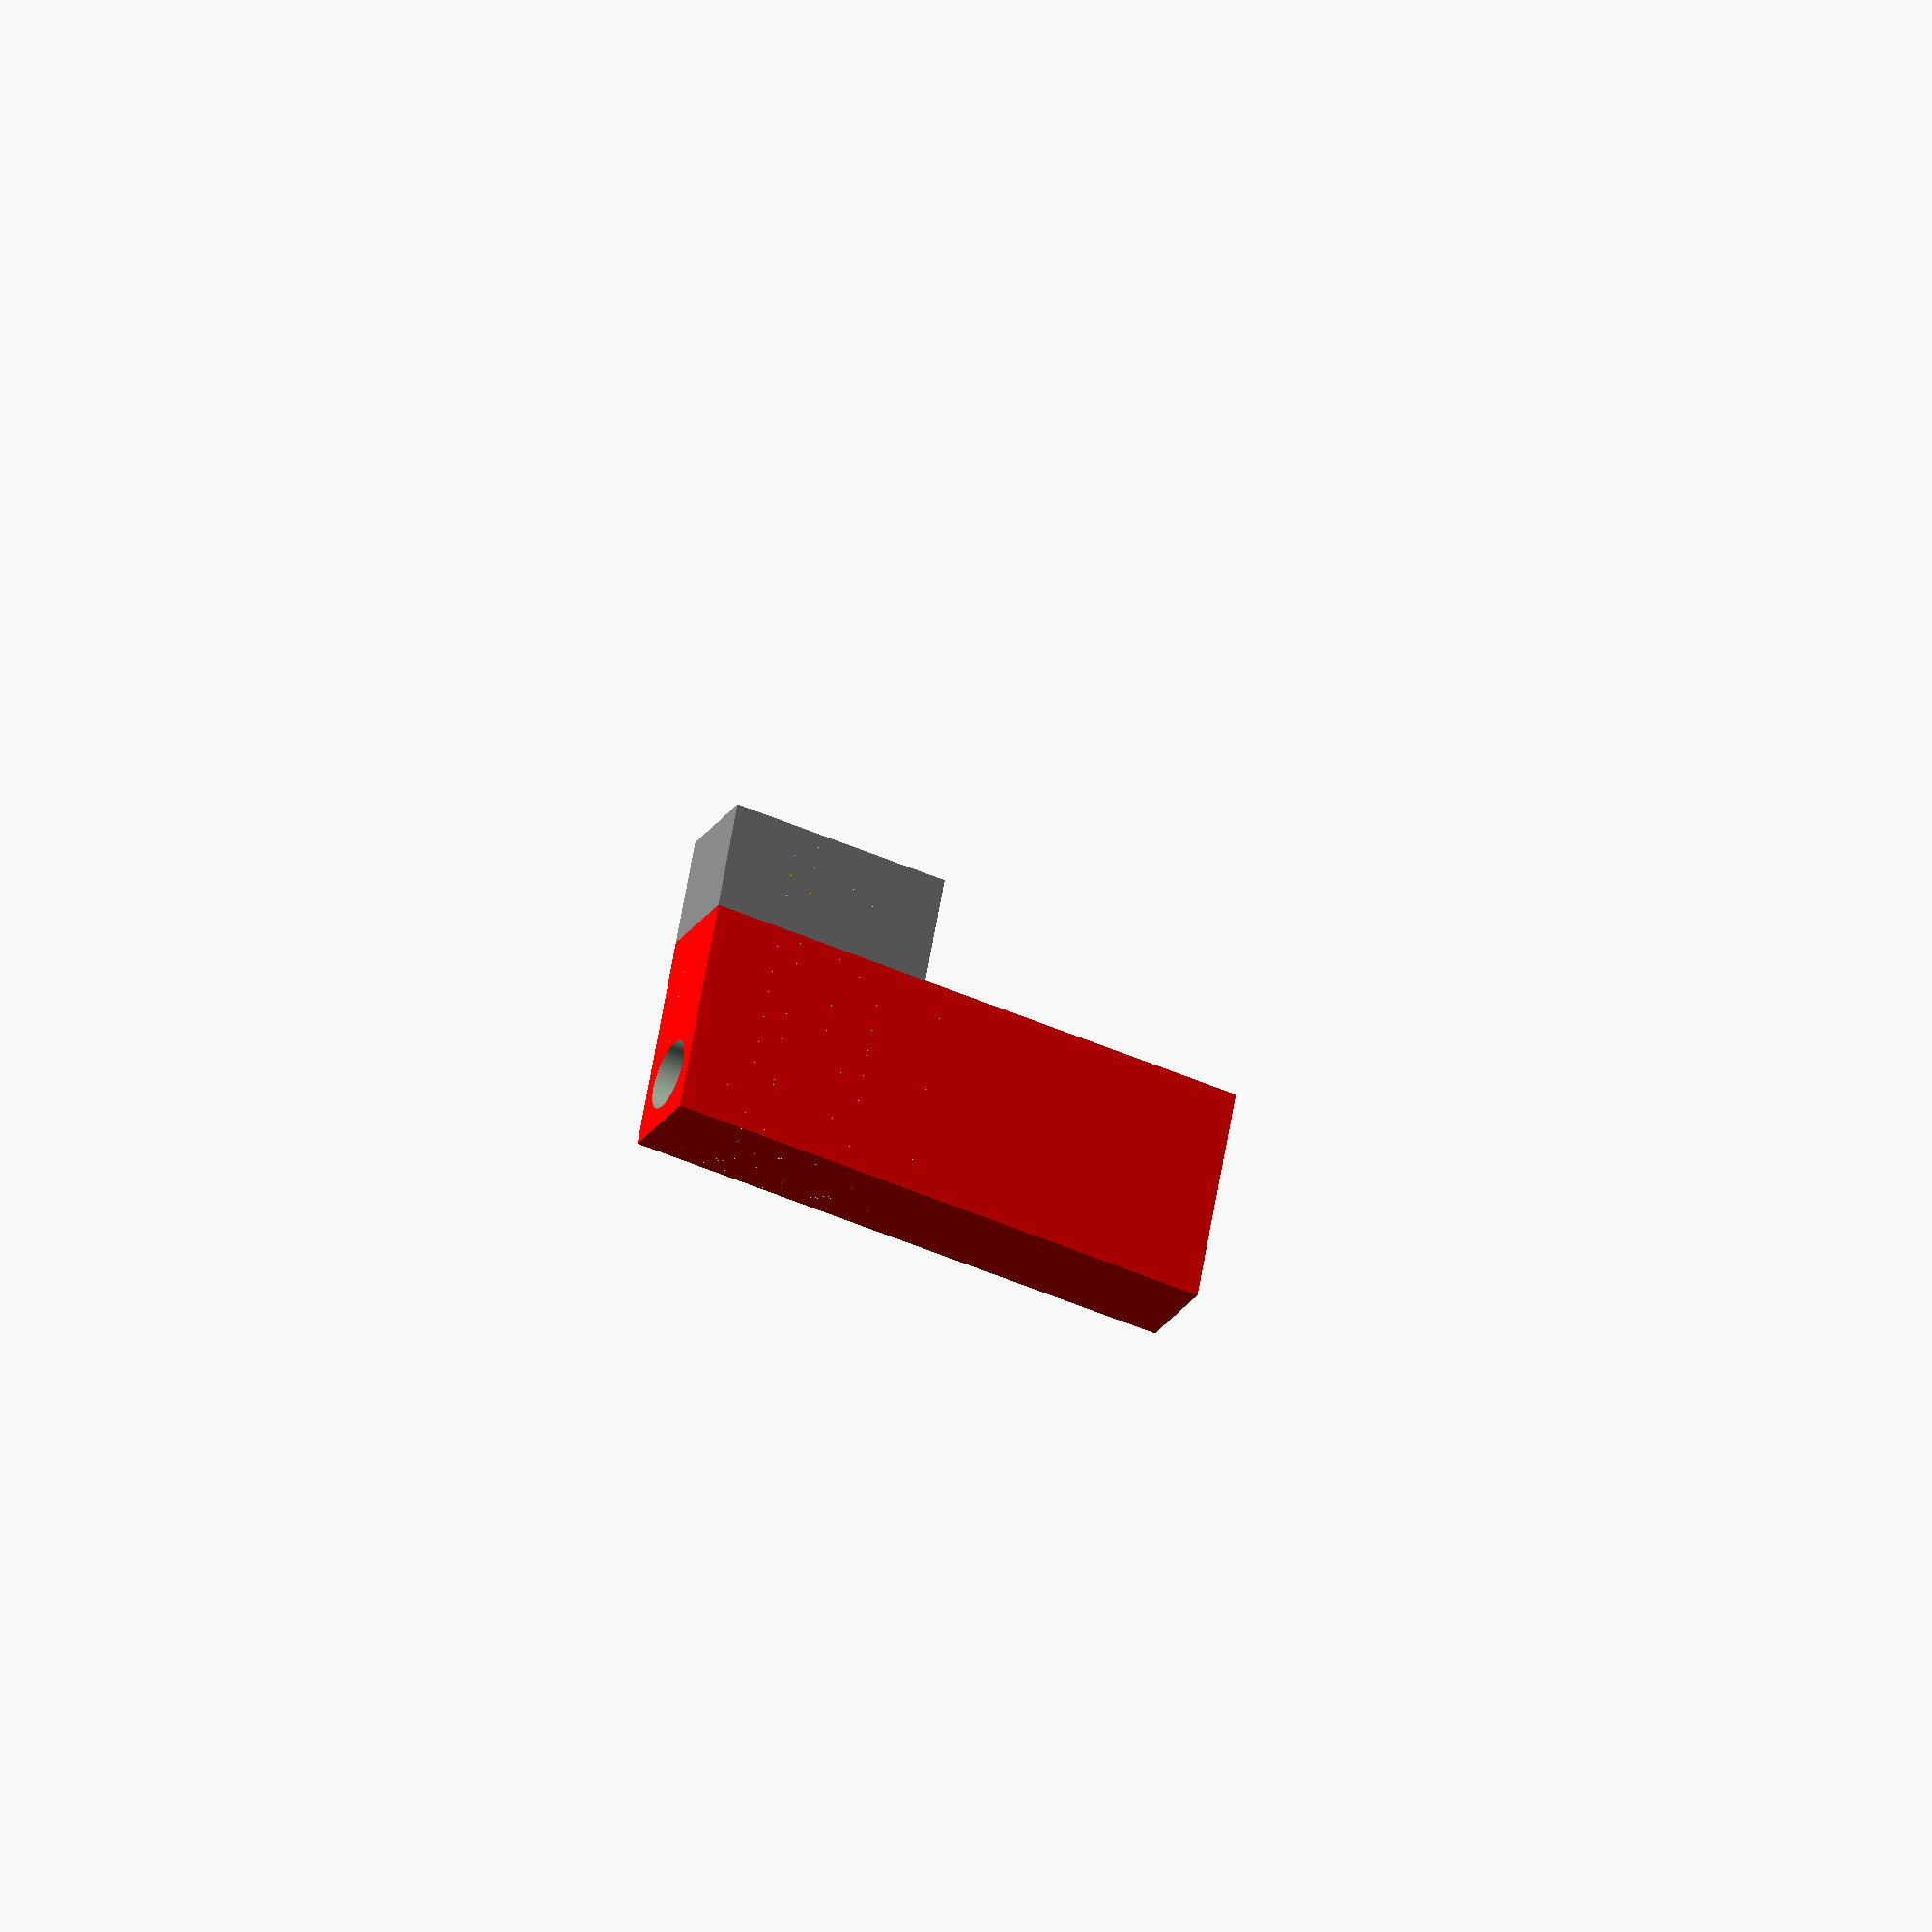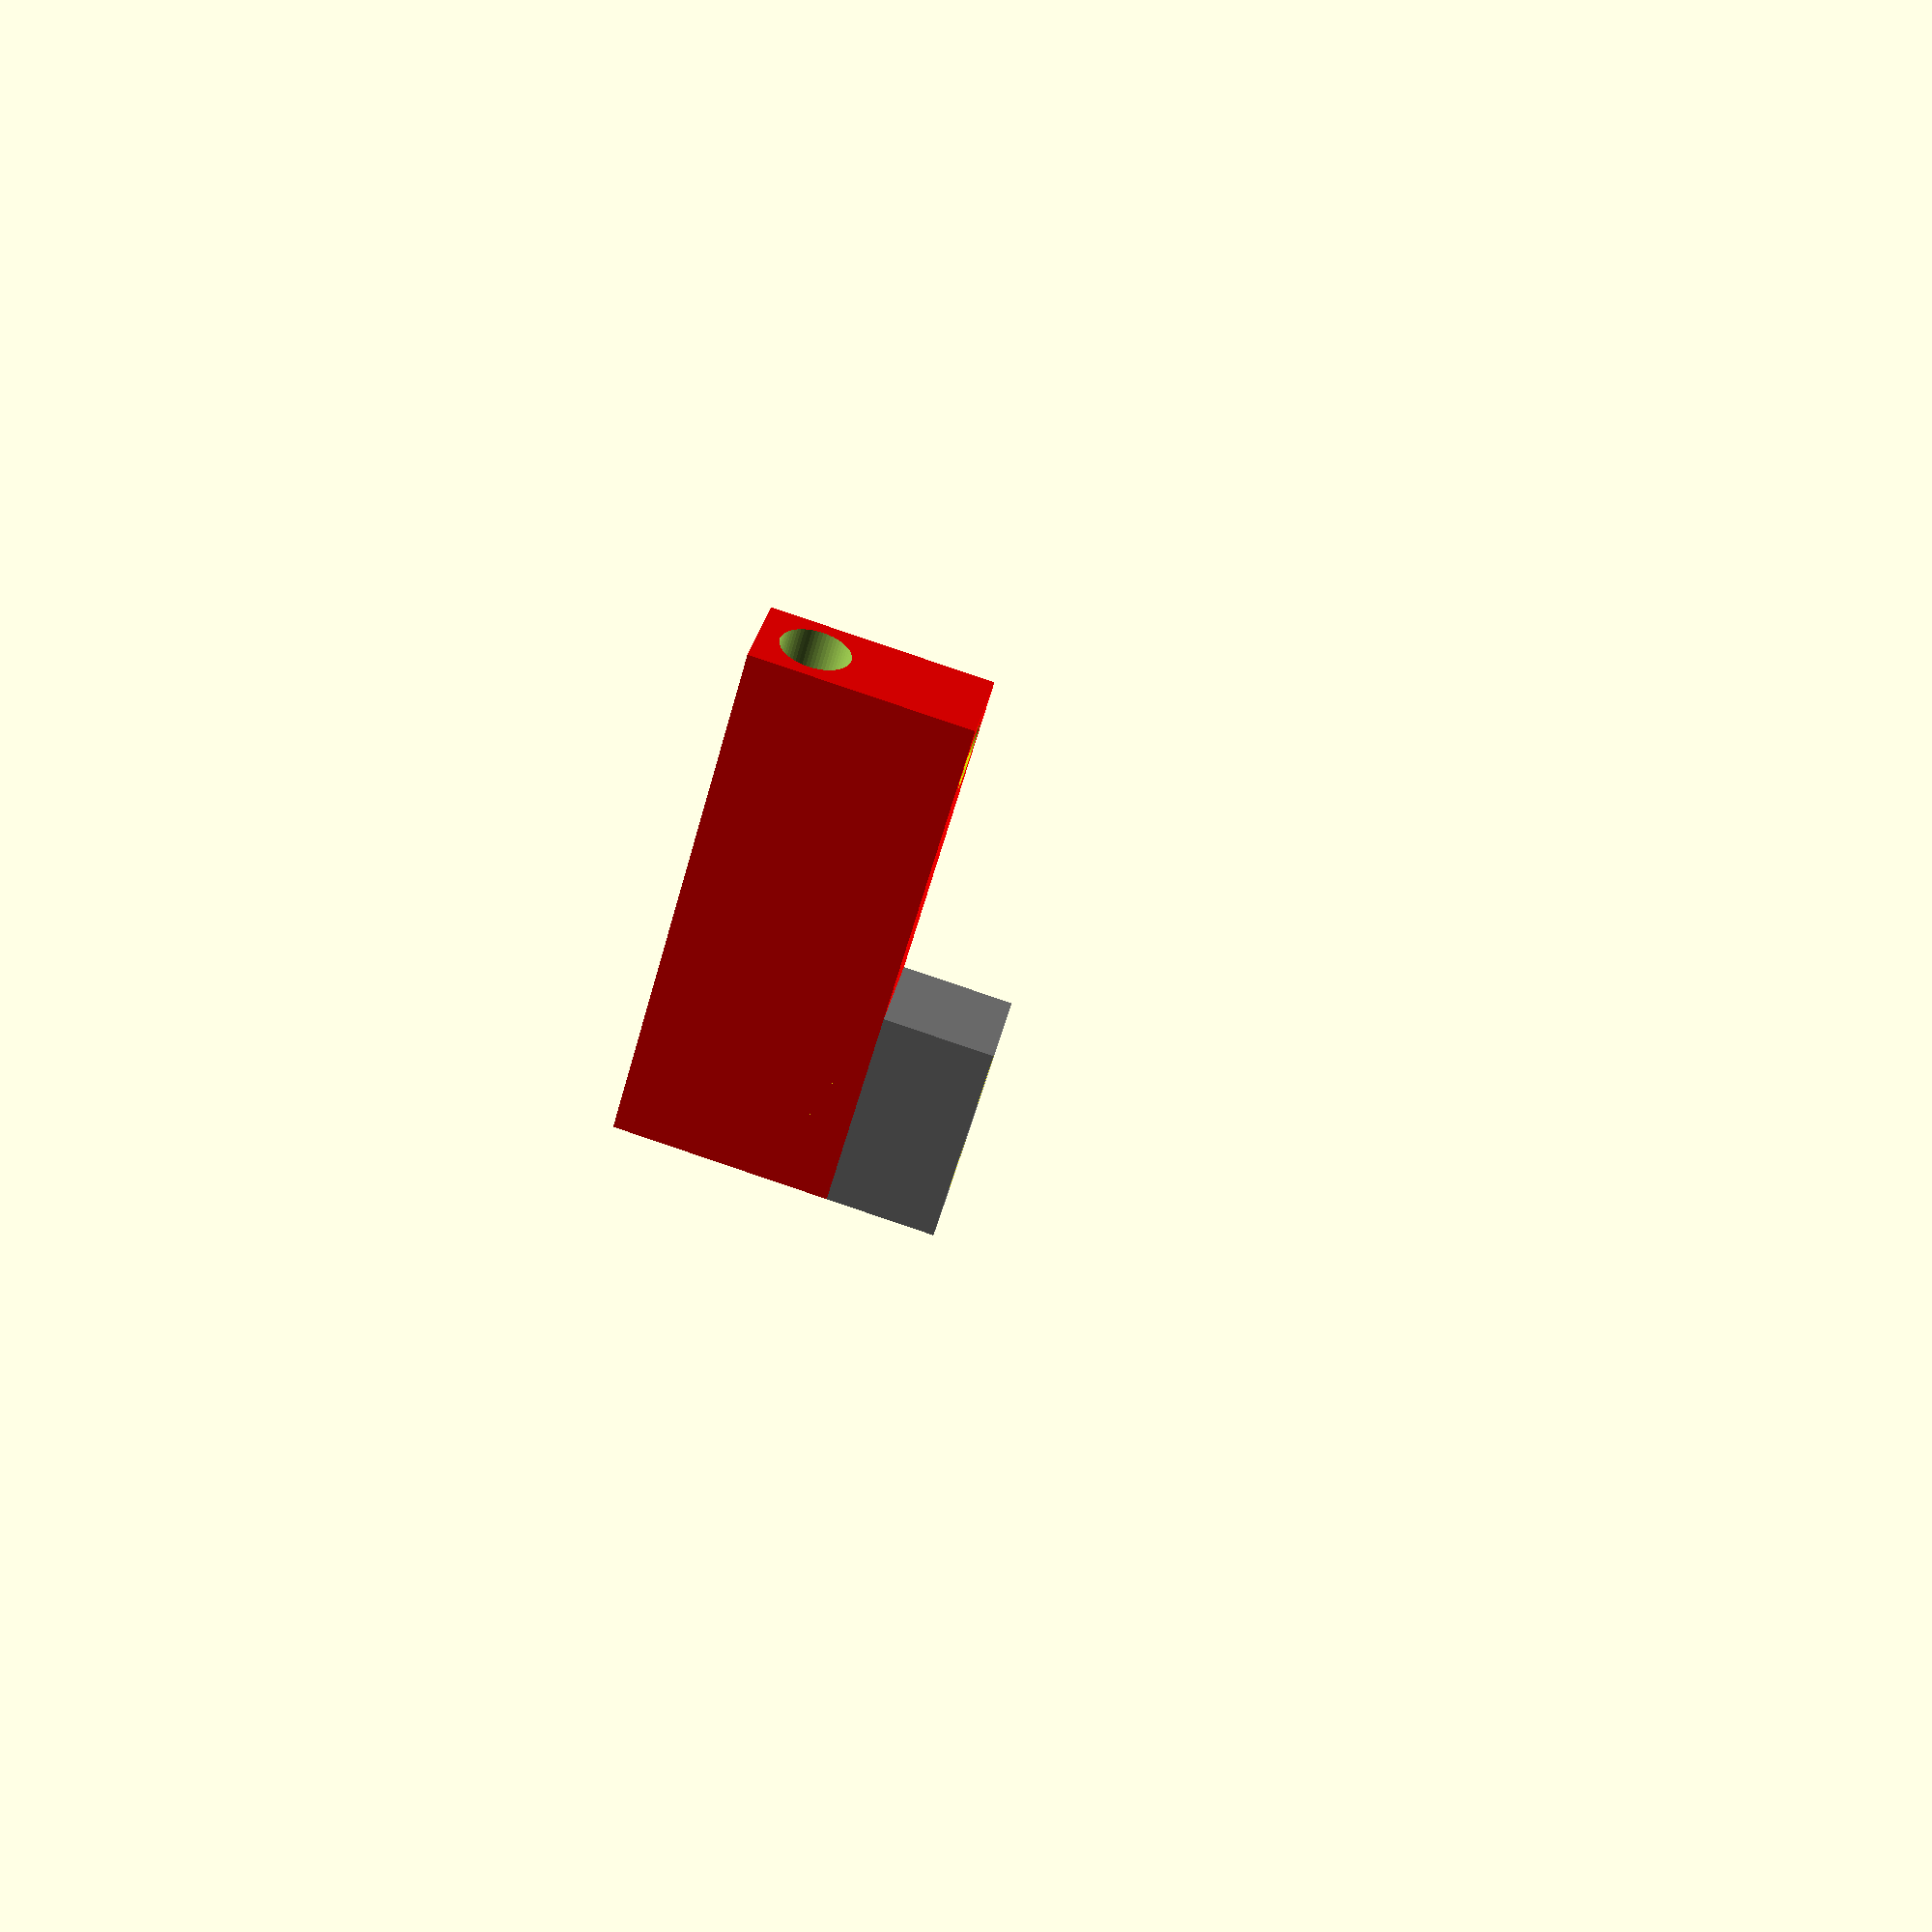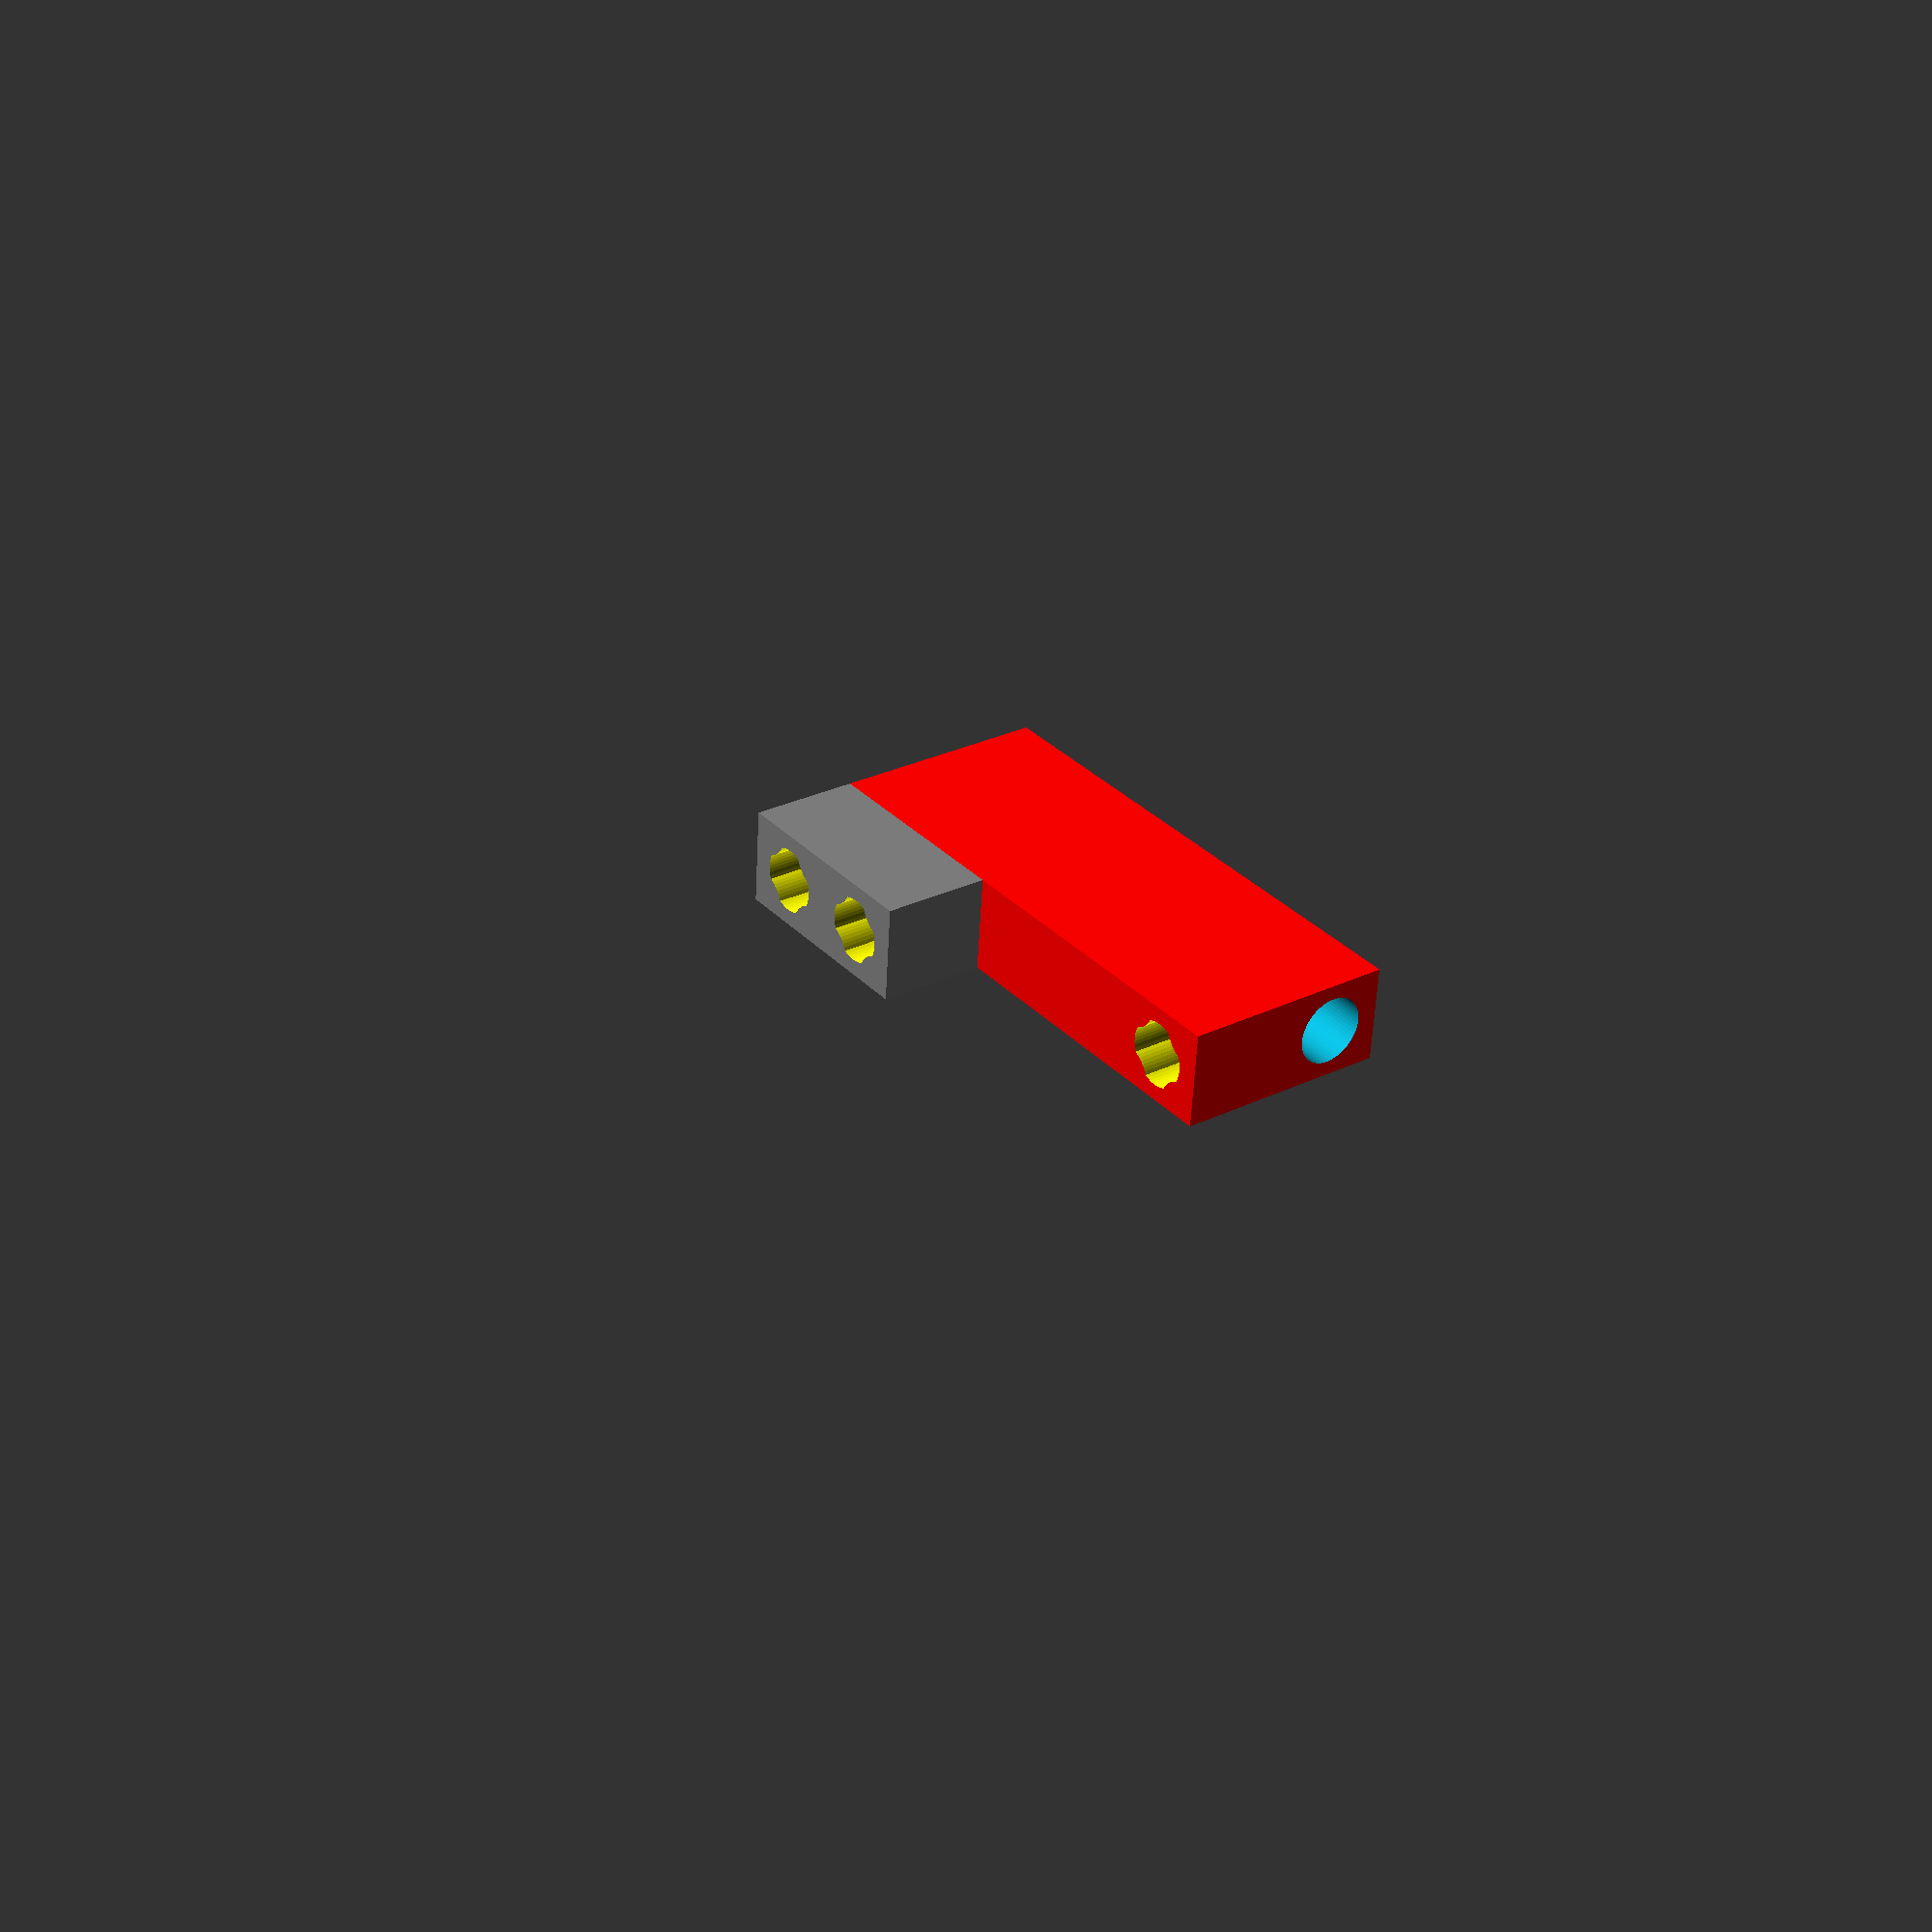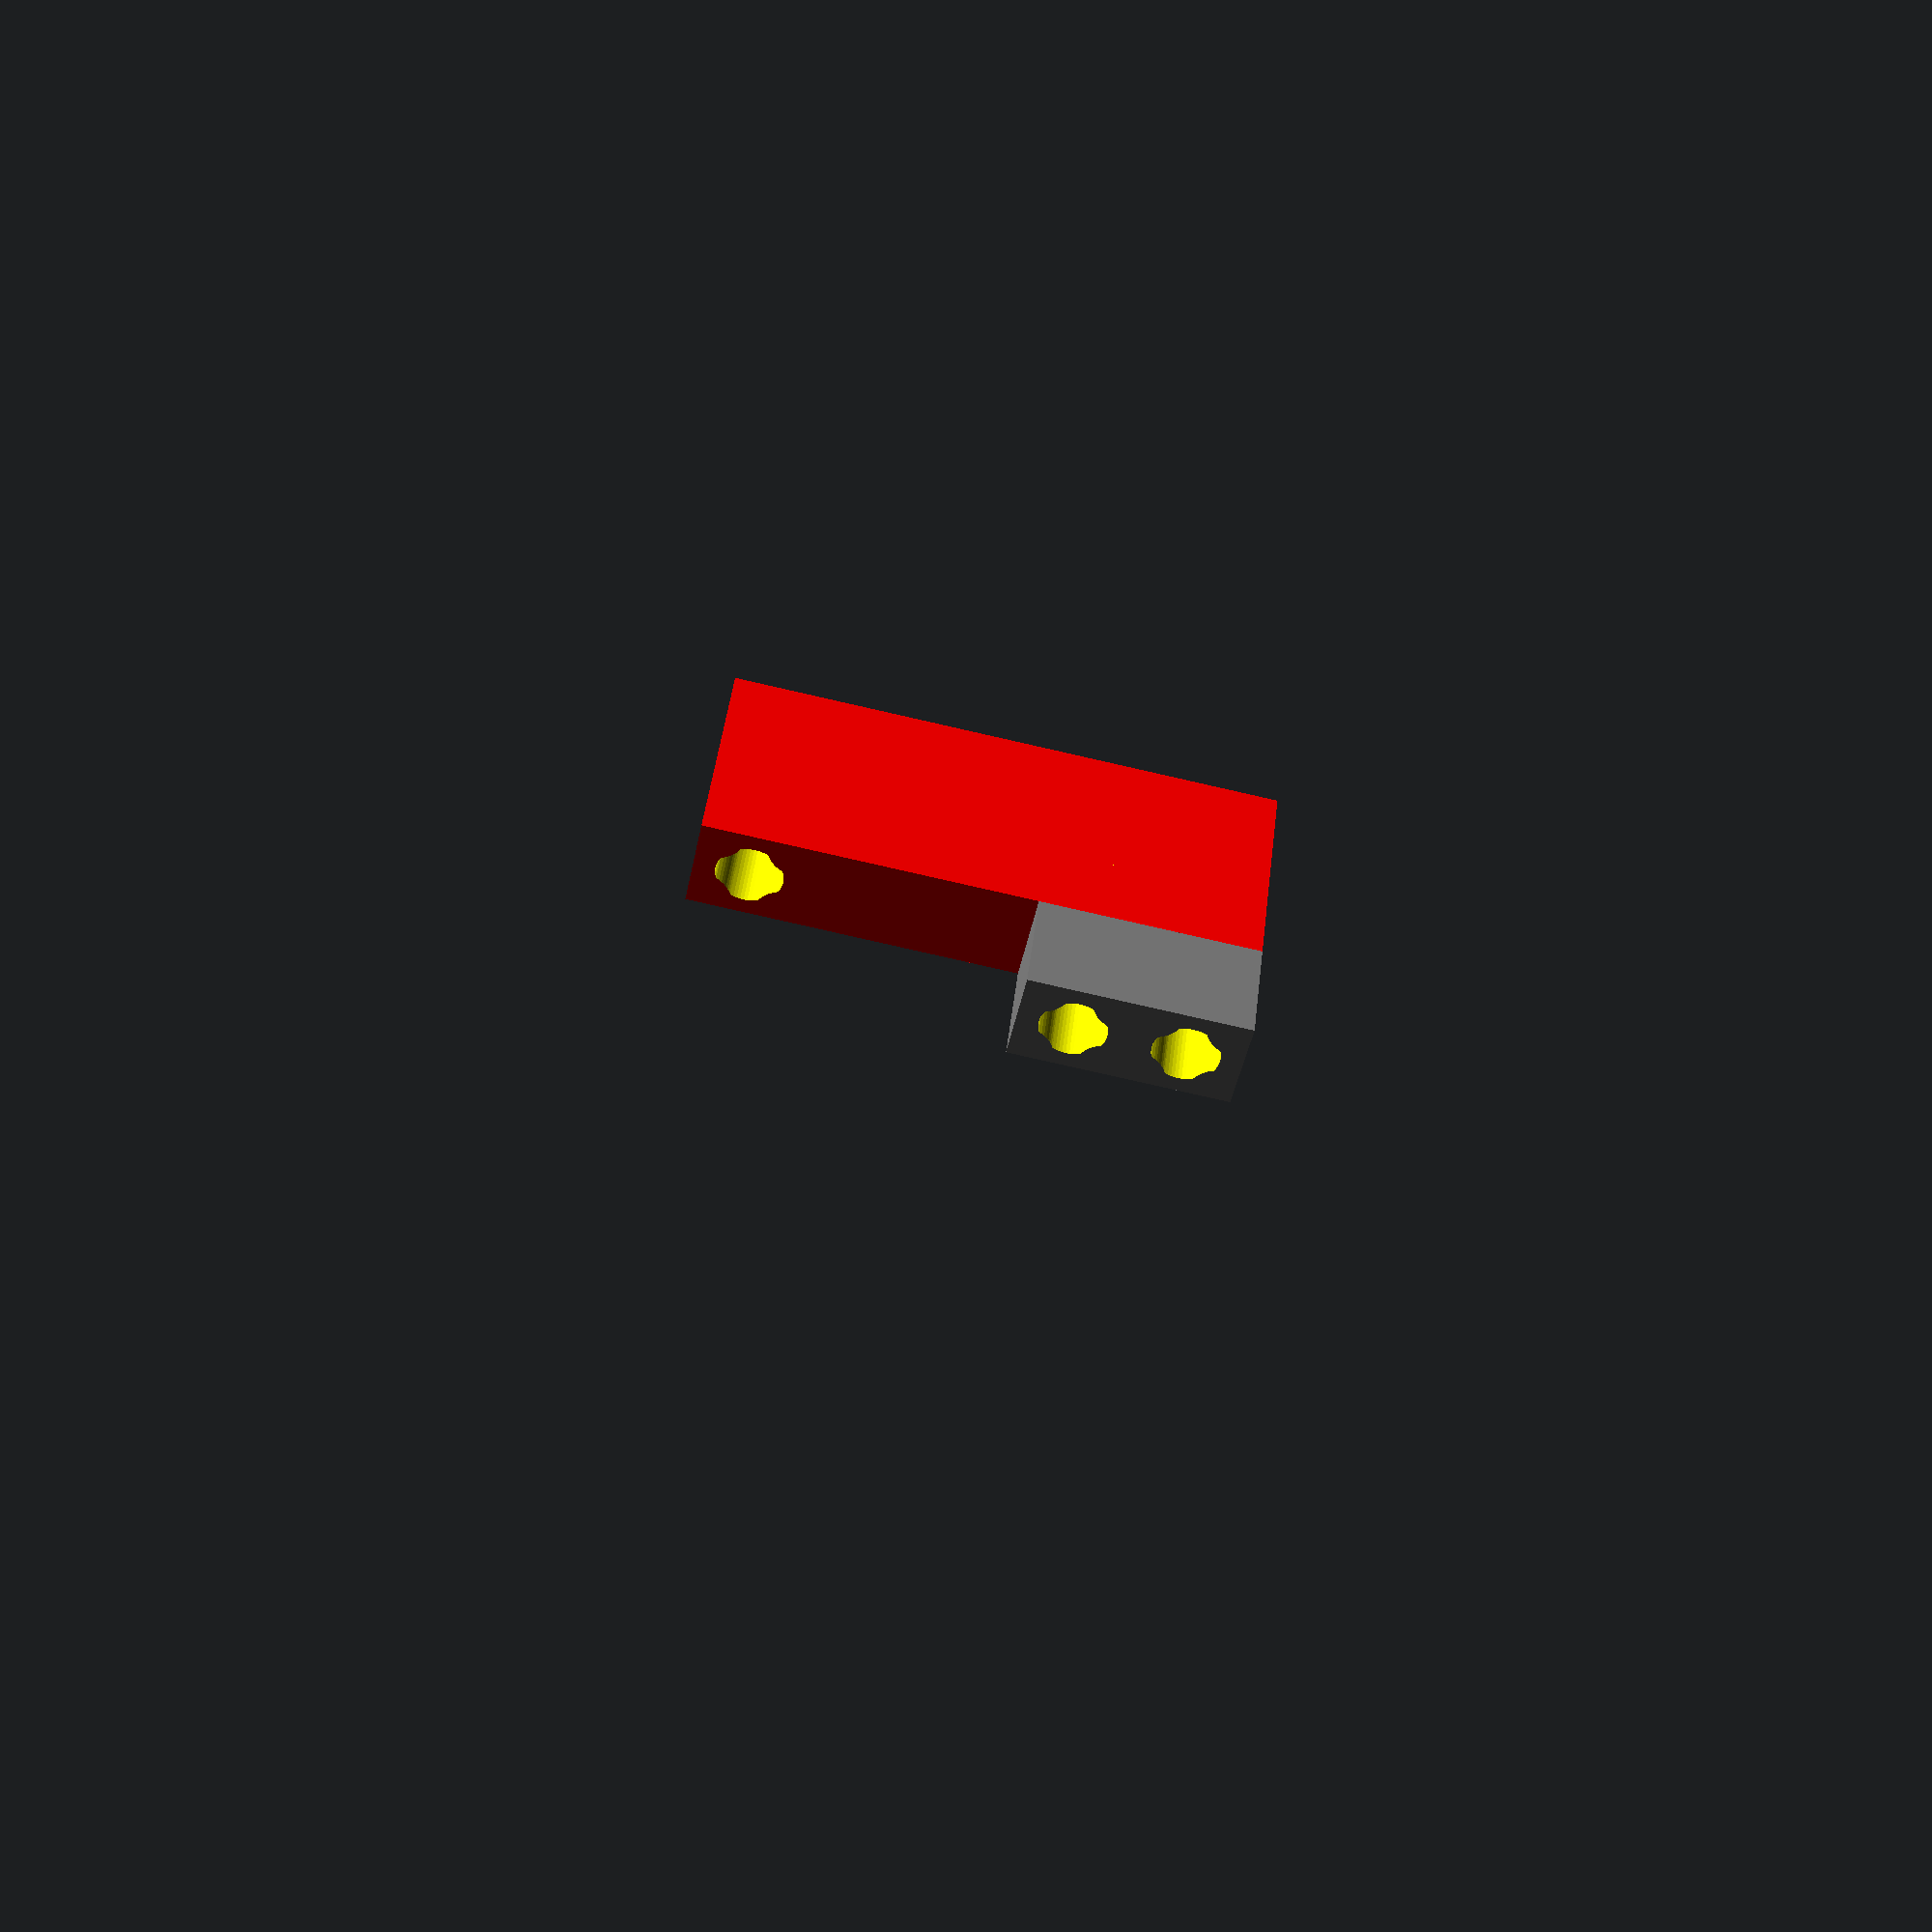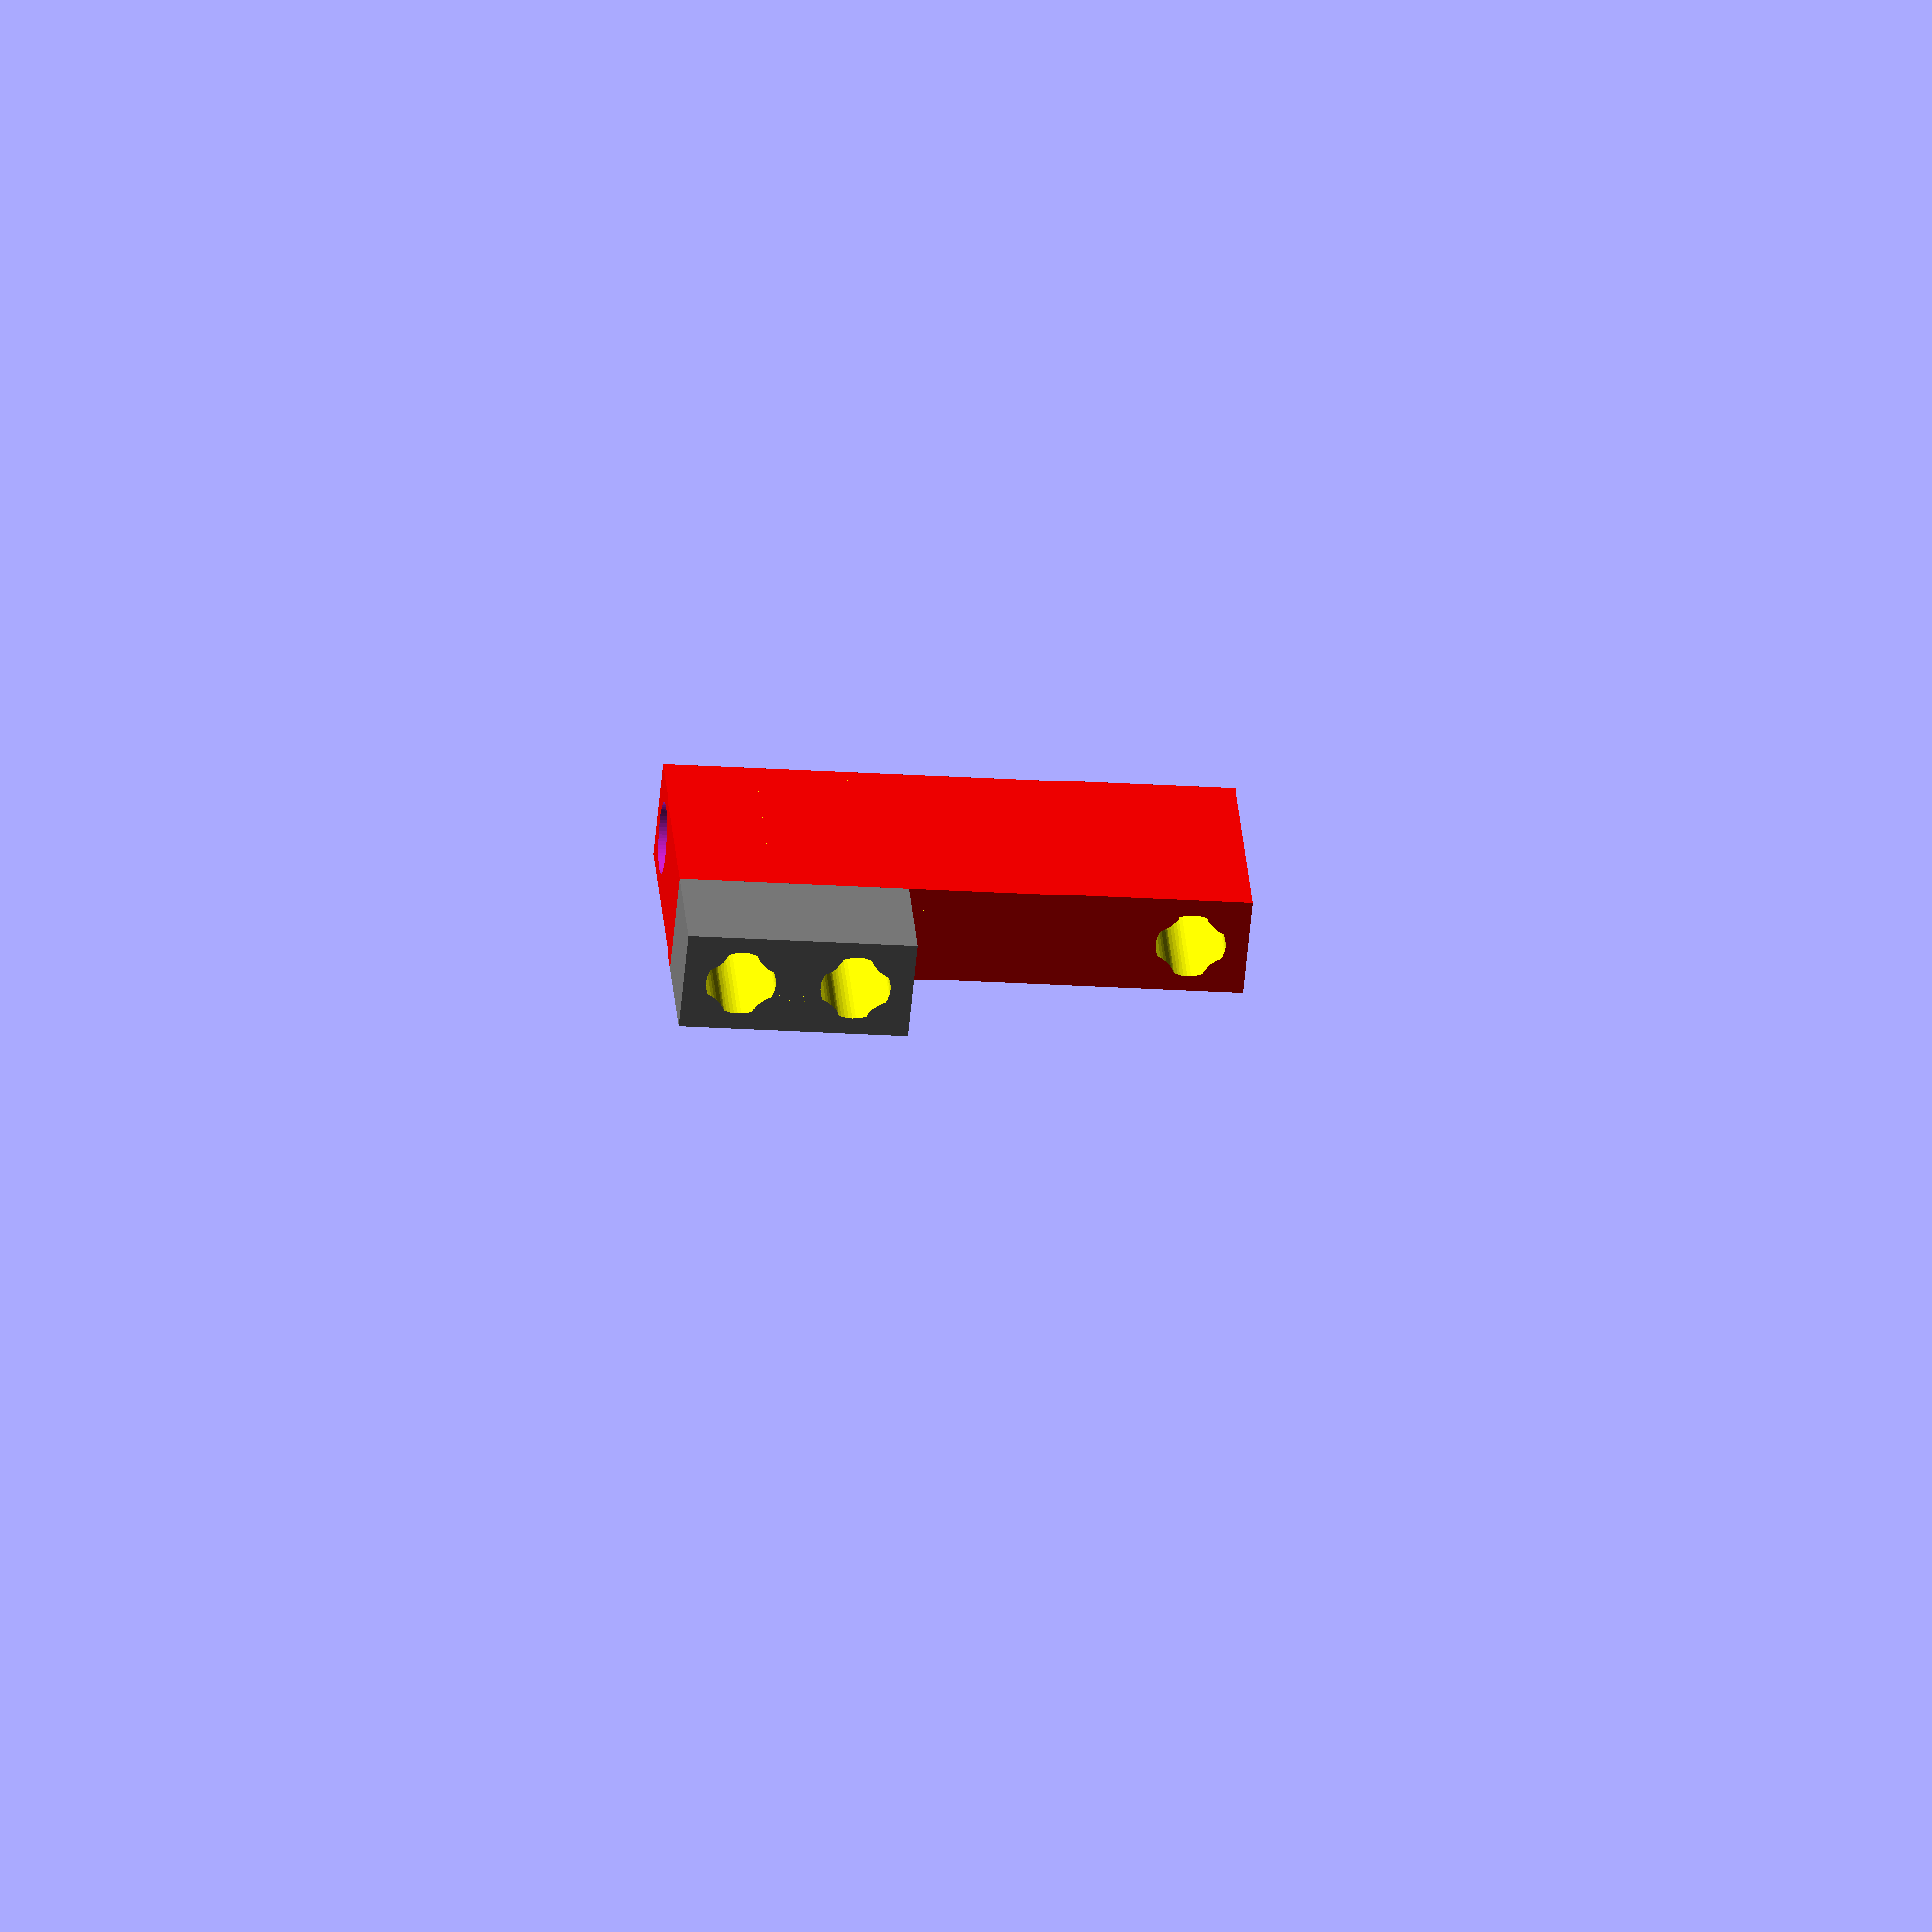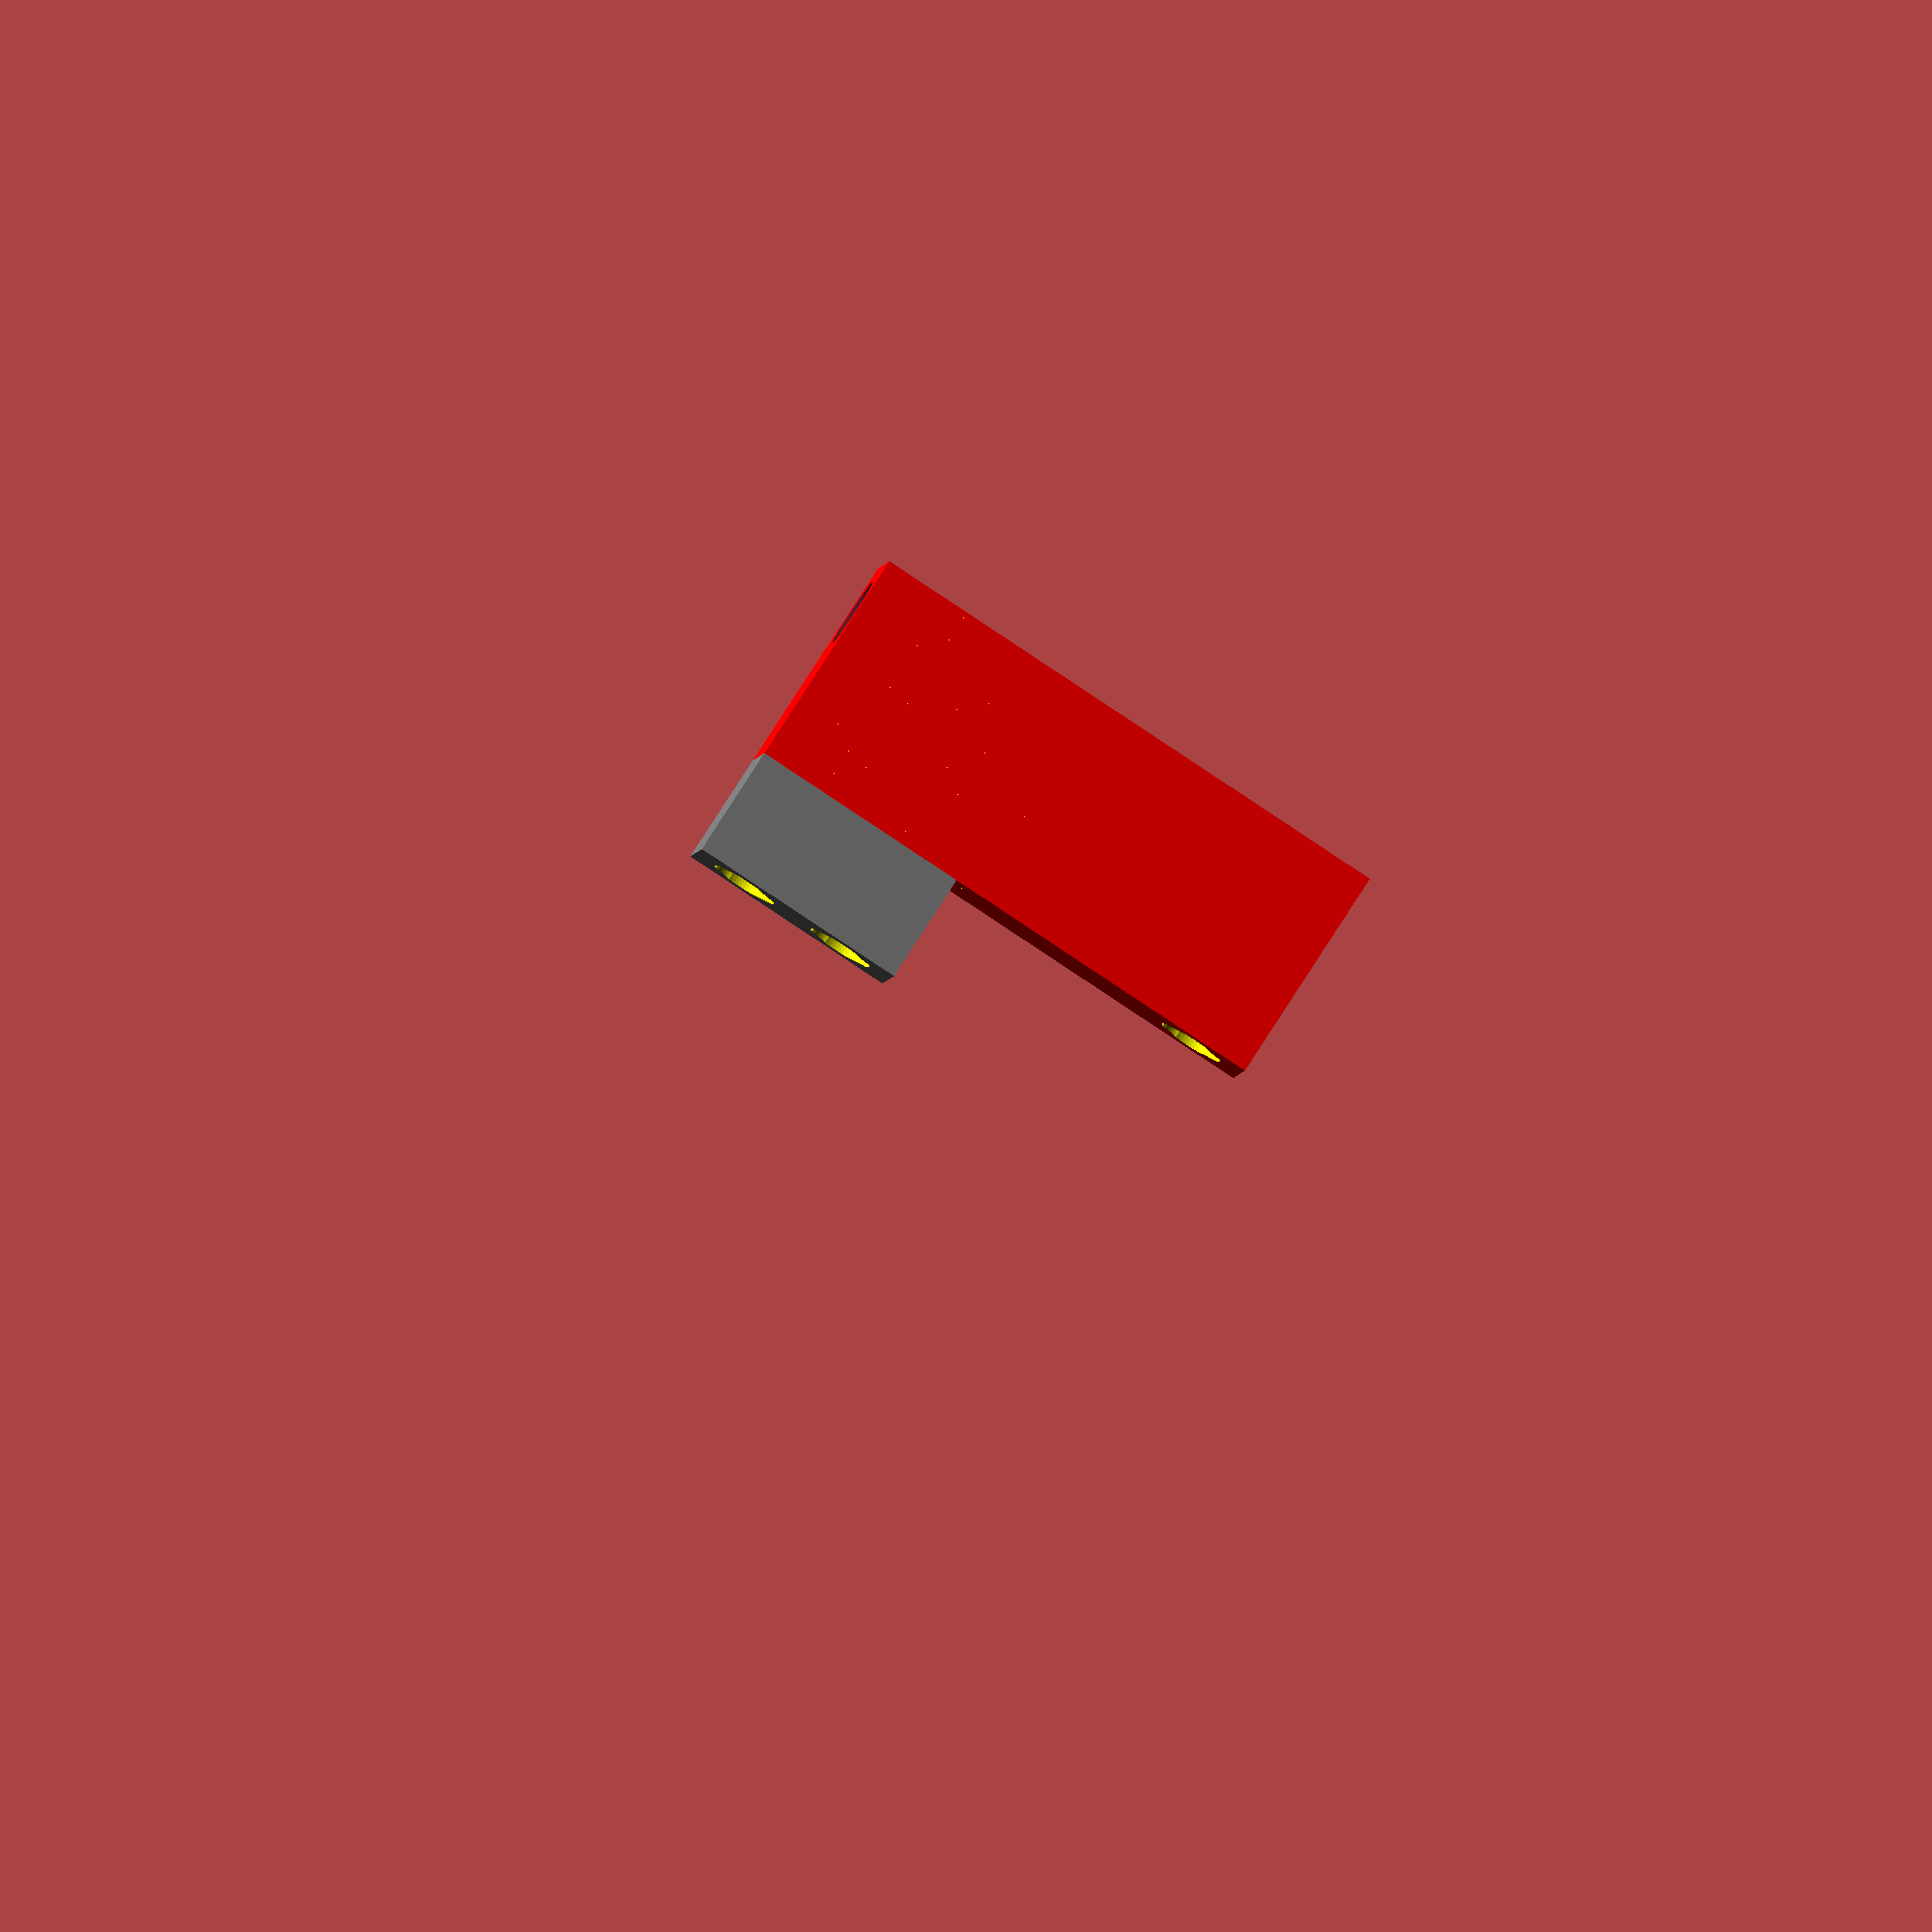
<openscad>
// ---------------CHANGEABLE VARIABLES---------------

//Step Stats
step_width = 20;
step_length_x = 20;

//Bars
bar_r = 5;
joint_bar_r = bar_r*0.6;

//Joint
joint_cube = [bar_r*6, bar_r*2, bar_r*2];
joint_l = step_width+joint_cube[1]*1.1;

//Cube
cube_length = bar_r*4;

//Indents
indent_dis_joint = joint_bar_r*1.3;


// ---------------MODULE SHAPES---------------

module small_bar(c, x_offset, y_offset, z_offset, length, rotation, hole){
    difference(){
        // Checking if the radius should be a for a hole or a bar
        // radius = hole ? joint_bar_r*1.05 : joint_bar_r; // ORIGINAL
        radius = hole ? joint_bar_r*1.01 : joint_bar_r; // THIGHTER
        
        // Making the main bar
        translate([x_offset, y_offset, z_offset])
            color(c)rotate(a = rotation)cylinder(r=radius, h=length, $fn=60, center=true);
        
        // Checking which axis the indents should be along, 
        // and sending is as the offset_push variable when making the indents in the bar.
        if(rotation[0] == 0 && rotation[1] == 0){
            indents(c, x_offset, y_offset, z_offset, length, rotation, hole, offset_push=[1,2,0]);
        } else if(rotation[0] == rotation[2]){
            indents(c, x_offset, y_offset, z_offset, length, rotation, hole, offset_push=[0,1,2]);
        } else {
            indents(c, x_offset, y_offset, z_offset, length, rotation, hole, offset_push=[1,0,2]);
        }
    }
}

module indents(c, x_offset, y_offset, z_offset, length, rotation, hole, offset_push){
    // The Indents on the side
    indent_dis = hole ? indent_dis_joint*1.02 : indent_dis_joint;
    k = indent_dis;
    x_push = offset_push[0];
    y_push = offset_push[1];
    z_push = offset_push[2];
    for(j = [[0,k,k],[0,-k,k],[0,k,-k],[0,-k,-k]]){
        translate([x_offset+j[x_push], y_offset+j[y_push], z_offset+j[z_push]])
        color(c)rotate(a = rotation)cylinder(r=joint_bar_r, h=length*2, $fn=60, center=true);
    }
}

// ---------------OBEJCT CODE---------------


// Red Cube
difference(){
    translate([0, 0, joint_cube[2]*3])
        color("red")cube([cube_length, step_width-joint_cube[1]-1, bar_r*10], center=true);
    //Indents
    for(h = [joint_cube[2],joint_cube[2]*4, joint_cube[2]*5]){
        small_bar("yellow", bar_r*6.1, 0, h, joint_l*2, [90,0,90], hole = true);
    }
    translate([-bar_r, 0, 0])
        cylinder(r=joint_bar_r*1.05, h=joint_l*10, $fn=60, center=true);
}

//Grey Cube
difference(){
    translate([cube_length/2+bar_r,0,joint_cube[2]*4.5])
        color("grey")cube([bar_r*2, step_width-joint_cube[1]-1, joint_cube[2]*2], center=true);
    for(h = [joint_cube[2]*4, joint_cube[2]*5]){
        small_bar("yellow", 0, 0, h, joint_l*2, [90,0,90], hole = true);
    }
}
       
</openscad>
<views>
elev=48.2 azim=292.2 roll=63.8 proj=o view=solid
elev=236.4 azim=349.0 roll=15.2 proj=p view=wireframe
elev=146.2 azim=176.4 roll=36.6 proj=p view=solid
elev=255.8 azim=240.3 roll=283.0 proj=p view=solid
elev=201.2 azim=230.9 roll=96.7 proj=o view=wireframe
elev=264.3 azim=348.3 roll=123.6 proj=o view=wireframe
</views>
